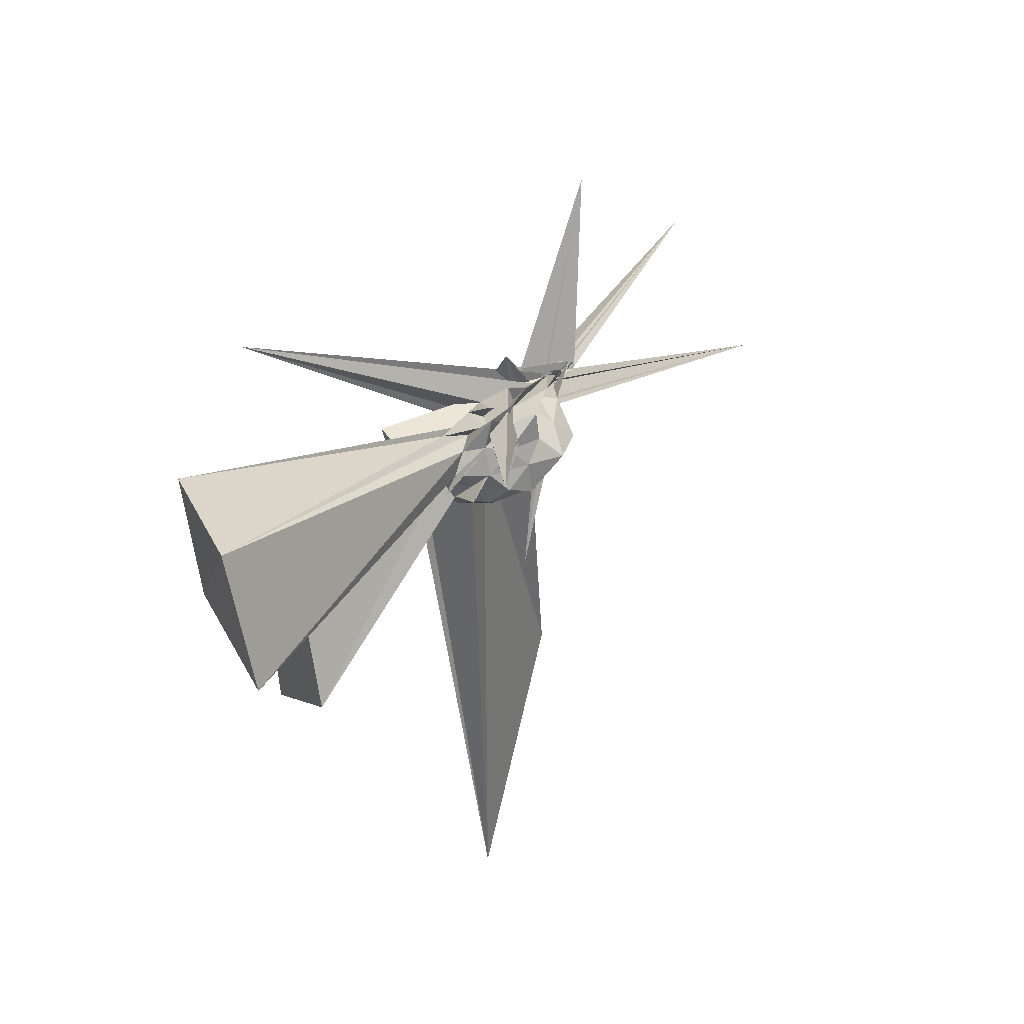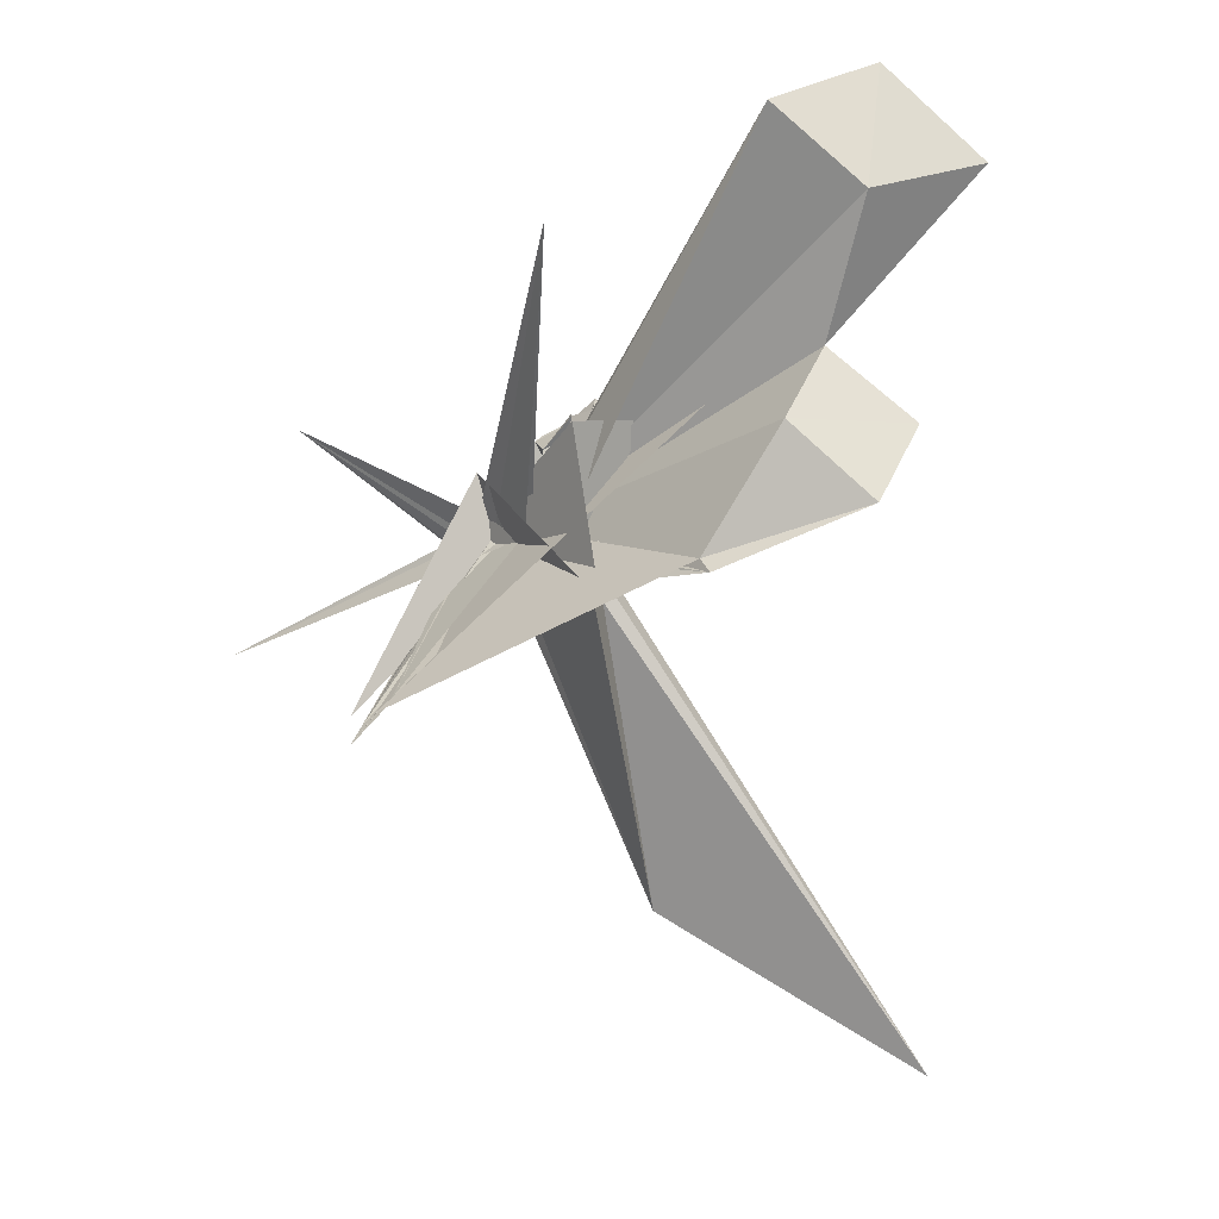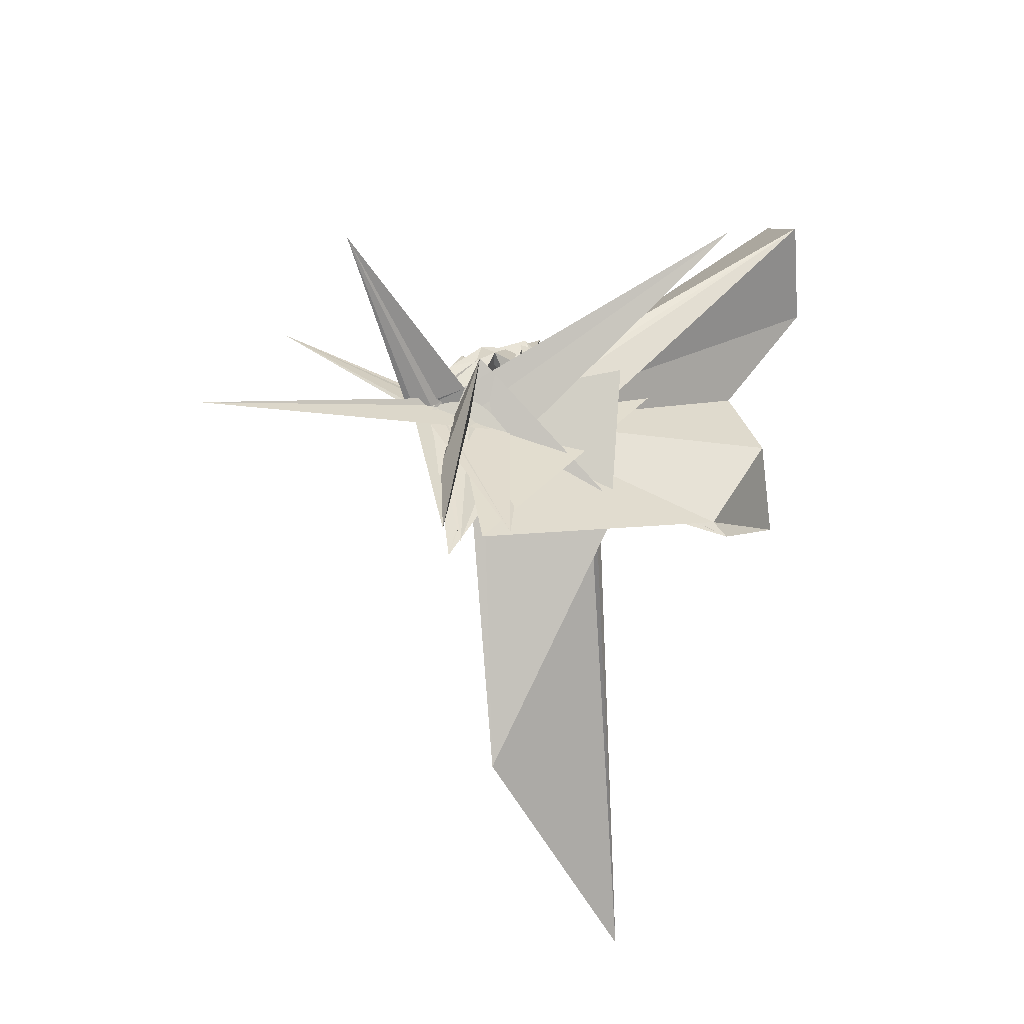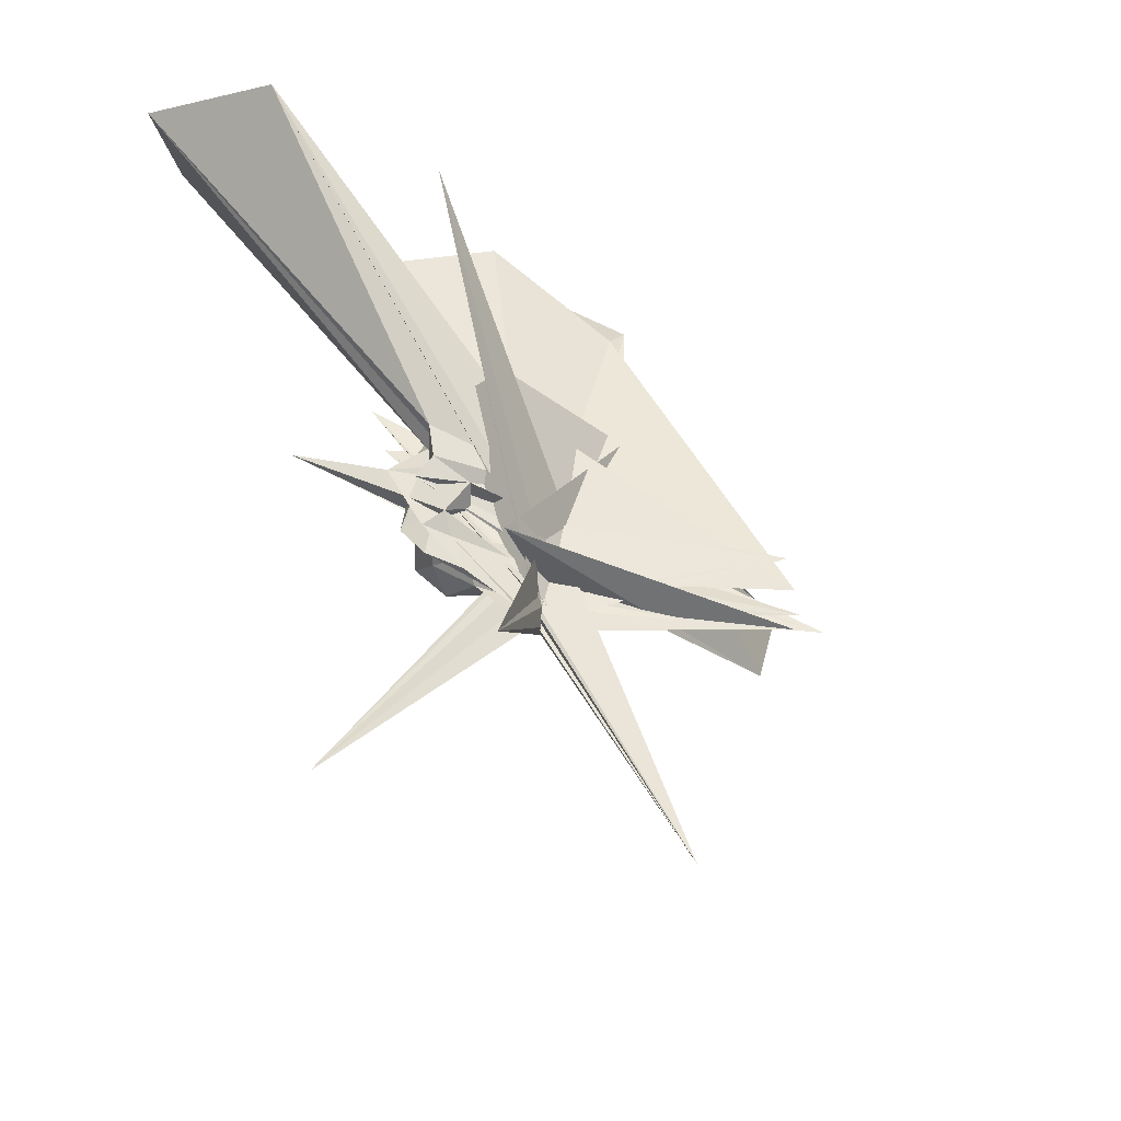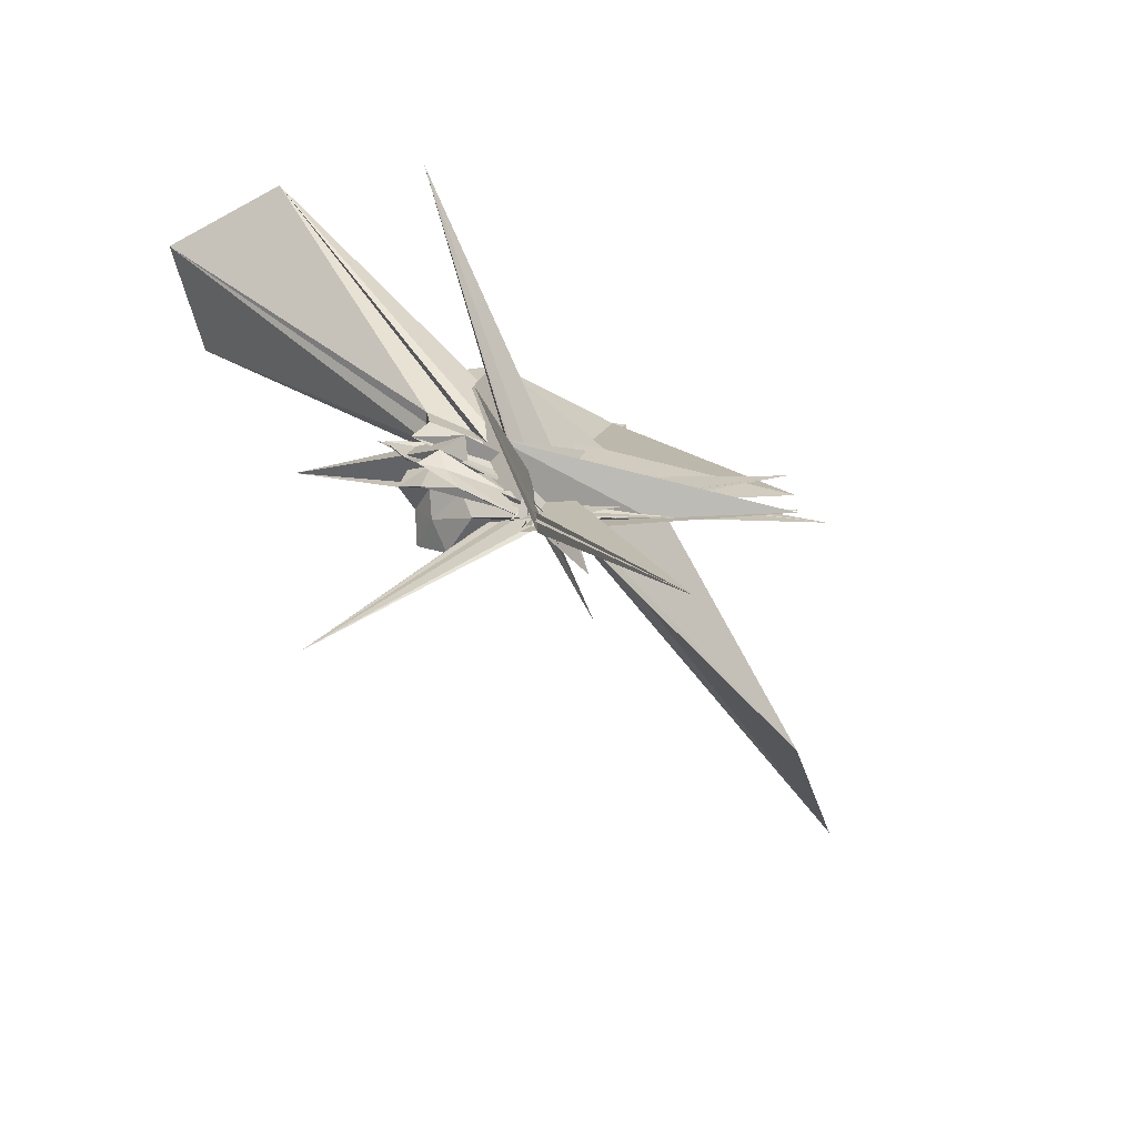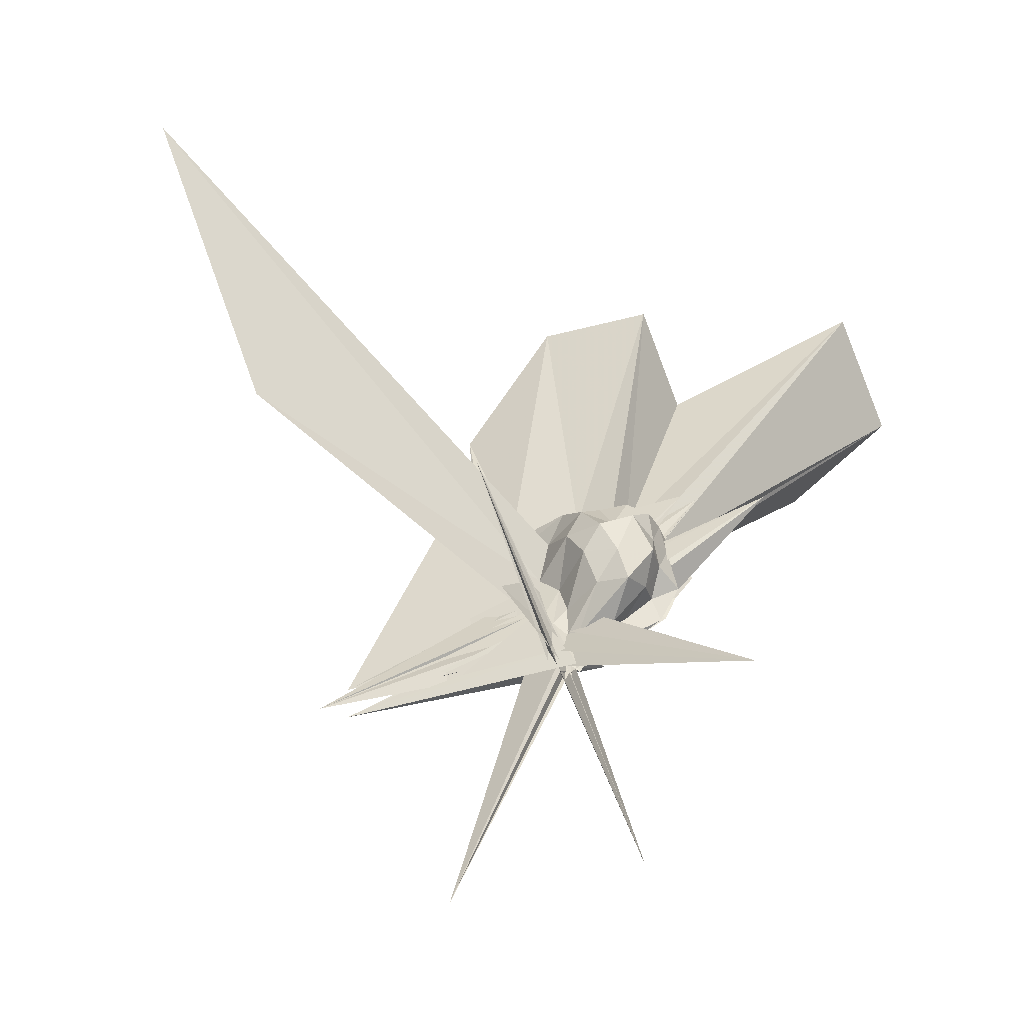
<metadata>
{"format":"obj","ext":"obj","renderer":"f3d","projection":"perspective","resolution":1024,"background":"white","views":[{"elev":66.0,"azim":54.0,"up":"+Y"},{"elev":-15.1,"azim":-36.9,"up":"+Y"},{"elev":-21.1,"azim":-107.1,"up":"+Y"},{"elev":-32.0,"azim":-125.2,"up":"+Z"},{"elev":-63.6,"azim":-120.2,"up":"+Z"},{"elev":-58.5,"azim":72.0,"up":"+Z"}]}
</metadata>
<code>
v -0.01418 -0.1202 -0.1129
v -0.3888 0.2315 -0.6309
v 0.2382 -0.01014 0.1729
v 0.1832 0.04047 0.1996
v 0.1486 0.09603 0.2304
v 0.1077 0.1213 0.1732
v 0.05066 0.06984 0.1155
v 0.04672 0.1561 0.2
v -0.03105 -0.2328 0.09447
v -0.03093 -0.1766 -0.1312
v 0.2705 0.1481 0.2497
v -0.03493 -0.1467 -0.1085
v -0.1273 0.04843 0.3073
v -0.04679 -0.1287 -0.3176
v -0.3757 -0.6269 -0.1273
v -0.007181 -0.1269 -0.1606
v -0.04713 -0.4064 0.3701
v -0.05116 -0.1579 -0.08551
v -0.03288 -0.3449 0.2517
v -0.0199 -0.252 0.195
v 0.1284 -0.166 0.2075
v 0.1867 -0.07379 0.1903
v 0.2619 0.0457 0.1152
v 0.2101 0.09874 0.1471
v 0.1503 0.1563 0.1219
v 0.1183 0.2297 0.07421
v 0.08334 0.1301 0.07286
v 0.02492 0.1544 0.0946
v 0.06205 0.1836 0.04237
v -0.001526 -0.09756 -0.09768
v -0.02934 -0.09926 -0.2123
v -0.03166 -0.1675 0.1055
v -0.04064 -0.3738 0.301
v -0.02881 -0.2206 0.01858
v -0.04528 -0.1309 -0.2591
v -0.03114 -0.1301 -0.1302
v -0.06237 -0.3637 0.2734
v -0.01867 -0.3123 0.2686
v 0.7749 -1.565 0.5837
v 0.06717 -0.1915 0.1212
v 0.1991 -0.1367 0.1294
v 0.2129 -0.04602 0.08966
v 0.2344 0.06456 0.02441
v 0.1863 0.1252 0.05978
v 0.1232 0.1496 0.02563
v 0.09391 0.1809 -0.01882
v 0.03147 0.03573 -0.01328
v -0.01606 0.07161 0.02359
v -0.04417 -0.2111 -0.02167
v -0.4064 0.4328 0.5721
v 0.07738 -0.336 -0.175
v -0.02748 -0.09264 -0.2358
v -0.04568 -0.09262 -0.2543
v -0.01963 -0.1158 -0.1837
v -0.01391 -0.1597 -0.0577
v -0.04134 -0.1925 0.04507
v -0.06827 -0.388 0.3119
v 0.3383 -1.126 0.03396
v 0.001514 -0.1971 0.02485
v 0.1555 -0.1668 0.0505
v 0.2426 -0.09812 0.01877
v 0.281 -0.01192 0.04649
v 0.1948 0.09377 -0.04302
v 0.1521 0.1647 -0.06226
v 0.0734 0.1147 -0.02922
v 0.06215 0.1583 -0.0889
v 0.01529 0.1233 -0.05917
v 0.3671 0.3649 0.2043
v -0.03344 -0.1548 -0.188
v -0.02158 -0.1348 -0.3094
v -0.03074 -0.1831 -0.0751
v 0.2321 0.2133 0.3216
v -0.06477 -0.1395 -0.2836
v -0.04503 -0.1342 -0.2189
v -0.0338 -0.09604 -0.3521
v -0.01203 -0.1665 -0.2165
v -0.1136 0.03351 -0.1447
v -0.01687 -0.1943 -0.1582
v 0.02837 -0.1482 -0.03807
v 0.1759 -0.1258 -0.04035
v 0.2246 -0.04258 -0.06035
v 0.2646 0.04823 -0.07962
v 0.1087 0.09851 -0.08409
v 0.08954 0.1307 -0.1464
v 0.02385 0.05999 -0.1986
v 0.03122 0.09296 -0.1148
v -0.001947 -0.0532 -0.14
v -0.3696 -0.6679 -0.2727
v -0.03834 -0.1679 -0.2535
v -0.02928 -0.1403 -0.06766
v -0.3842 -0.7198 -0.311
v -0.03582 -0.1048 -0.2799
v -0.01144 -0.0667 -0.3072
v -0.03296 -0.1086 -0.1504
v -0.02525 -0.1065 -0.2485
v -0.1719 -0.372 -0.2834
v -0.3768 -0.6392 -0.3267
v -7.286e-05 -0.1586 -0.1707
v 0.02865 -0.1259 -0.1253
v 0.1432 -0.07755 -0.1284
v 0.2067 -0.008533 -0.1637
v 0.1646 0.05955 -0.1194
v 0.1598 -0.02286 0.243
v 0.1064 0.03817 0.259
v 0.5651 0.6495 1.123
v 0.2959 0.8844 1.027
v -0.03329 0.7036 0.9767
v -0.01938 -0.1291 -0.03348
v -0.03991 -0.3173 0.2225
v -0.03421 -0.2761 0.1506
v 0.1163 0.1035 0.3109
v 0.00132 -0.09834 -0.01215
v -0.03744 -0.3984 0.3274
v -0.05539 -0.376 0.3484
v -0.03168 -0.3576 0.3326
v -0.03186 -0.2719 0.2484
v 0.0799 -0.1028 0.2643
v 0.4797 -0.006204 0.9362
v 0.2605 0.1798 0.836
v 0.1972 0.4975 1.076
v 0.002366 -0.1568 -0.1276
v -0.01684 -0.1451 -0.09199
v -0.0278 -0.1325 -0.1948
v -0.02403 -0.1898 -0.03067
v -0.01331 -0.1677 0.05025
v -0.0005223 -0.4176 0.6976
v 0.2918 -0.2583 0.9815
v 0.09044 -0.05708 0.8757
v -0.001373 -0.1261 -0.07011
v 0.1825 0.1453 0.5498
v -0.3711 -0.6482 -0.2087
v 0.0012 -0.3729 0.6562
v 0.05576 0.03576 -0.1401
v -0.001799 -0.03597 -0.2532
v -0.02103 -0.07415 -0.2887
v -0.01603 -0.09822 -0.2885
v -0.03714 -0.1163 -0.2339
v 0.3669 0.2599 -0.6627
v -0.02926 -0.1553 -0.1531
v -0.04456 -0.101 -0.327
v -0.02965 -0.1119 -0.2439
v -0.009438 -0.201 -0.1183
v 0.001253 -0.126 -0.2774
v -0.0027 -0.09374 -0.3324
v -8.854e-05 -0.1168 -0.2091
v 0.01348 -0.09285 -0.2229
v 0.07721 -0.007842 -0.1984
v -0.02736 -0.1393 -0.273
v -0.04174 -0.1599 -0.3103
v -0.05905 -0.09435 -0.2444
v -0.05696 -0.1423 -0.2951
v -0.03251 -0.1603 -0.01302
v -0.3542 -0.3328 -1.024
v -0.05457 -0.09606 -0.2978
v -0.01238 -0.1311 -0.2427
v -0.02867 -0.102 -0.3077
v -0.03232 -0.07277 -0.3247
v -0.01488 -0.1454 -0.2074
v 0.2965 -0.4821 0.07983
v -0.03108 -0.1395 -0.3218
v -0.0304 -0.131 -0.3471
v -0.09523 -0.06662 -0.1875
f 3 23 4
f 4 23 24
f 4 24 5
f 5 24 25
f 5 25 6
f 6 25 26
f 6 26 7
f 7 26 27
f 7 27 8
f 8 27 28
f 8 28 9
f 9 28 29
f 9 29 10
f 10 29 30
f 10 30 11
f 11 30 31
f 11 31 12
f 12 31 32
f 12 32 13
f 13 32 33
f 13 33 14
f 14 33 34
f 14 34 15
f 15 34 35
f 15 35 16
f 16 35 36
f 16 36 17
f 17 36 37
f 17 37 18
f 18 37 38
f 18 38 19
f 19 38 39
f 19 39 20
f 20 39 40
f 20 40 21
f 21 40 41
f 21 41 22
f 22 41 42
f 22 42 3
f 3 42 23
f 23 43 24
f 24 43 44
f 24 44 25
f 25 44 45
f 25 45 26
f 26 45 46
f 26 46 27
f 27 46 47
f 27 47 28
f 28 47 48
f 28 48 29
f 29 48 49
f 29 49 30
f 30 49 50
f 30 50 31
f 31 50 51
f 31 51 32
f 32 51 52
f 32 52 33
f 33 52 53
f 33 53 34
f 34 53 54
f 34 54 35
f 35 54 55
f 35 55 36
f 36 55 56
f 36 56 37
f 37 56 57
f 37 57 38
f 38 57 58
f 38 58 39
f 39 58 59
f 39 59 40
f 40 59 60
f 40 60 41
f 41 60 61
f 41 61 42
f 42 61 62
f 42 62 23
f 23 62 43
f 43 63 44
f 44 63 64
f 44 64 45
f 45 64 65
f 45 65 46
f 46 65 66
f 46 66 47
f 47 66 67
f 47 67 48
f 48 67 68
f 48 68 49
f 49 68 69
f 49 69 50
f 50 69 70
f 50 70 51
f 51 70 71
f 51 71 52
f 52 71 72
f 52 72 53
f 53 72 73
f 53 73 54
f 54 73 74
f 54 74 55
f 55 74 75
f 55 75 56
f 56 75 76
f 56 76 57
f 57 76 77
f 57 77 58
f 58 77 78
f 58 78 59
f 59 78 79
f 59 79 60
f 60 79 80
f 60 80 61
f 61 80 81
f 61 81 62
f 62 81 82
f 62 82 43
f 43 82 63
f 63 83 64
f 64 83 84
f 64 84 65
f 65 84 85
f 65 85 66
f 66 85 86
f 66 86 67
f 67 86 87
f 67 87 68
f 68 87 88
f 68 88 69
f 69 88 89
f 69 89 70
f 70 89 90
f 70 90 71
f 71 90 91
f 71 91 72
f 72 91 92
f 72 92 73
f 73 92 93
f 73 93 74
f 74 93 94
f 74 94 75
f 75 94 95
f 75 95 76
f 76 95 96
f 76 96 77
f 77 96 97
f 77 97 78
f 78 97 98
f 78 98 79
f 79 98 99
f 79 99 80
f 80 99 100
f 80 100 81
f 81 100 101
f 81 101 82
f 82 101 102
f 82 102 63
f 63 102 83
f 103 104 118
f 104 119 118
f 104 105 119
f 105 120 119
f 105 106 120
f 106 107 120
f 107 121 120
f 107 108 121
f 108 122 121
f 108 109 122
f 109 110 122
f 110 123 122
f 110 111 123
f 111 124 123
f 111 112 124
f 112 113 124
f 113 125 124
f 113 114 125
f 114 126 125
f 114 115 126
f 115 116 126
f 116 127 126
f 116 117 127
f 117 118 127
f 117 103 118
f 118 119 128
f 119 129 128
f 119 120 129
f 120 121 129
f 121 130 129
f 121 122 130
f 122 123 130
f 123 131 130
f 123 124 131
f 124 125 131
f 125 132 131
f 125 126 132
f 126 127 132
f 127 128 132
f 127 118 128
f 133 148 134
f 134 148 149
f 134 149 135
f 135 149 150
f 135 150 136
f 136 150 137
f 137 150 151
f 137 151 138
f 138 151 152
f 138 152 139
f 139 152 140
f 140 152 153
f 140 153 141
f 141 153 154
f 141 154 142
f 142 154 143
f 143 154 155
f 143 155 144
f 144 155 156
f 144 156 145
f 145 156 146
f 146 156 157
f 146 157 147
f 147 157 148
f 147 148 133
f 148 158 149
f 149 158 159
f 149 159 150
f 150 159 151
f 151 159 160
f 151 160 152
f 152 160 153
f 153 160 161
f 153 161 154
f 154 161 155
f 155 161 162
f 155 162 156
f 156 162 157
f 157 162 158
f 157 158 148
f 3 4 103
f 103 4 104
f 4 5 104
f 104 5 105
f 5 6 105
f 105 6 106
f 6 7 106
f 7 8 106
f 106 8 107
f 8 9 107
f 107 9 108
f 9 10 108
f 108 10 109
f 10 11 109
f 11 12 109
f 109 12 110
f 12 13 110
f 110 13 111
f 13 14 111
f 111 14 112
f 14 15 112
f 15 16 112
f 112 16 113
f 16 17 113
f 113 17 114
f 17 18 114
f 114 18 115
f 18 19 115
f 19 20 115
f 115 20 116
f 20 21 116
f 116 21 117
f 21 22 117
f 117 22 103
f 22 3 103
f 83 133 84
f 84 133 134
f 84 134 85
f 85 134 135
f 85 135 86
f 86 135 136
f 86 136 87
f 87 136 88
f 88 136 137
f 88 137 89
f 89 137 138
f 89 138 90
f 90 138 139
f 90 139 91
f 91 139 92
f 92 139 140
f 92 140 93
f 93 140 141
f 93 141 94
f 94 141 142
f 94 142 95
f 95 142 96
f 96 142 143
f 96 143 97
f 97 143 144
f 97 144 98
f 98 144 145
f 98 145 99
f 99 145 100
f 100 145 146
f 100 146 101
f 101 146 147
f 101 147 102
f 102 147 133
f 102 133 83
f 128 129 1
f 129 130 1
f 130 131 1
f 131 132 1
f 132 128 1
f 159 158 2
f 160 159 2
f 161 160 2
f 162 161 2
f 158 162 2

</code>
